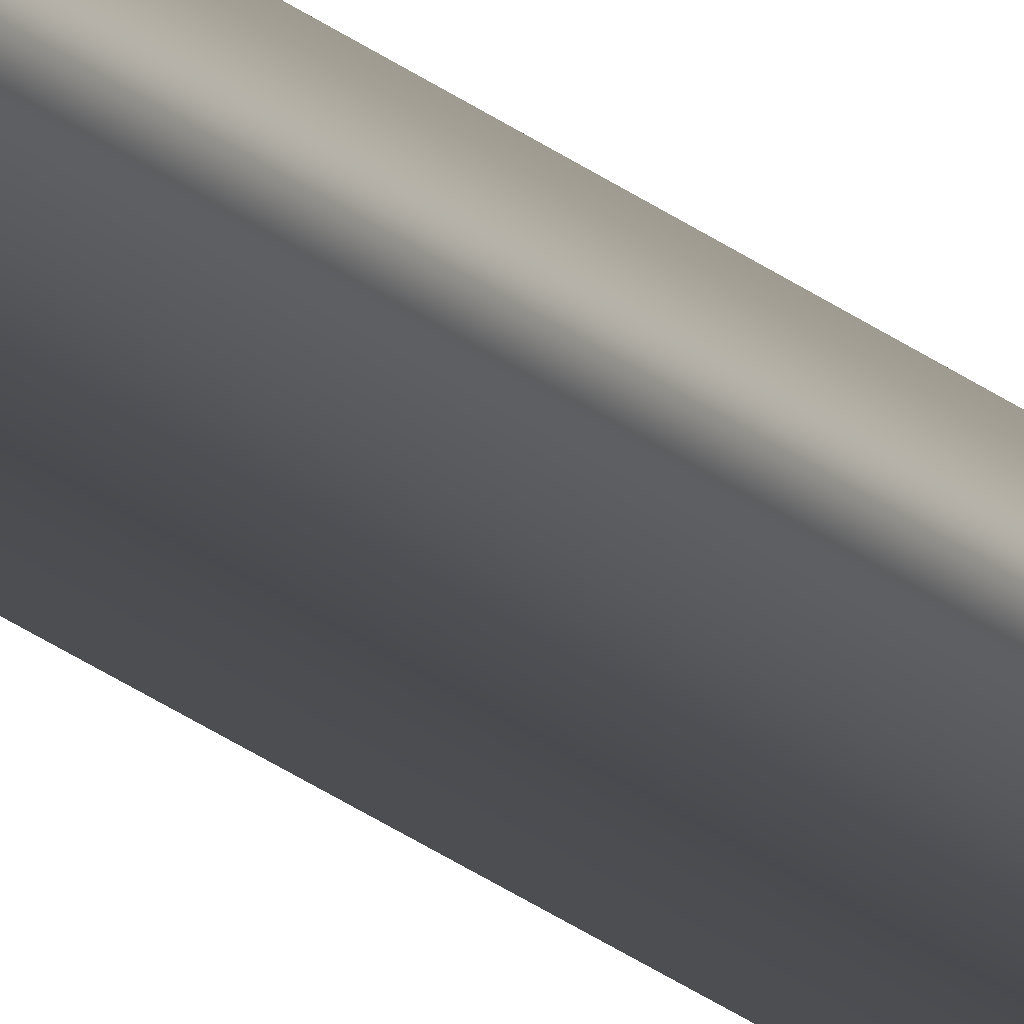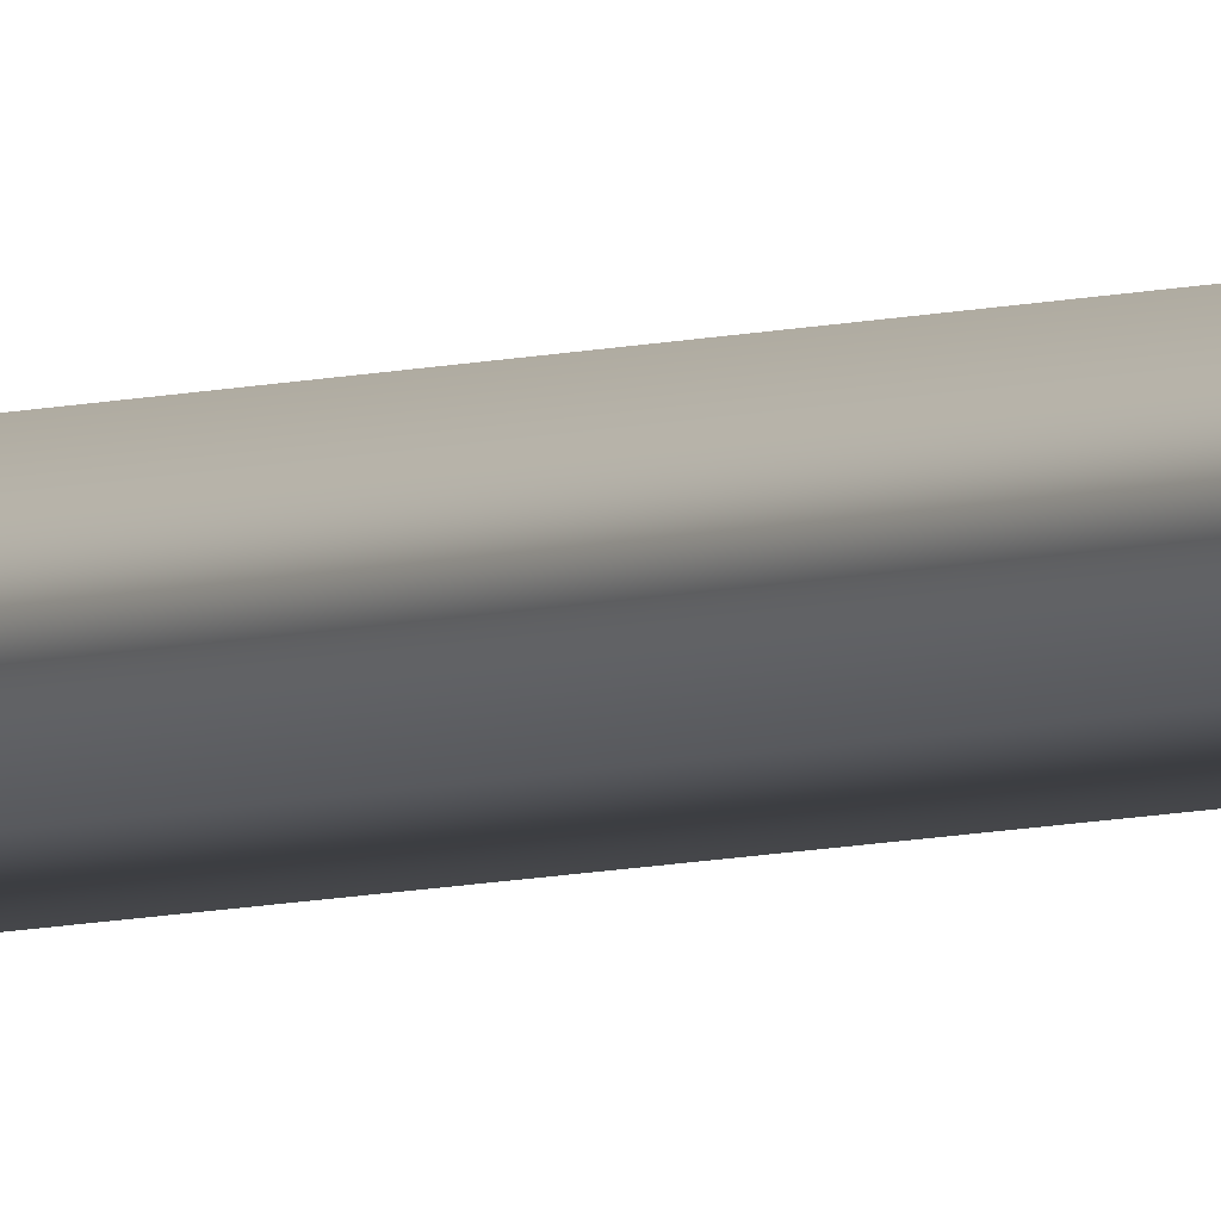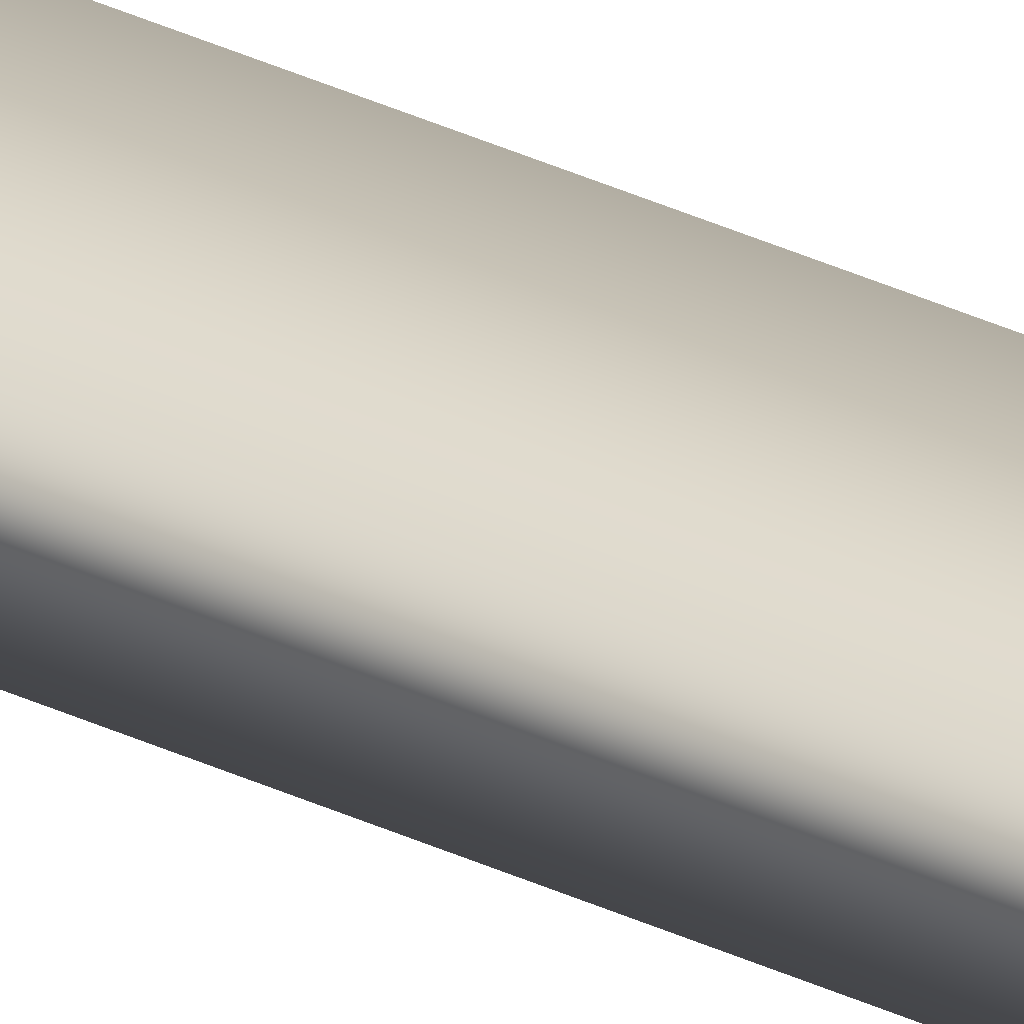
<metadata>
{"format":"obj","ext":"obj","renderer":"f3d","projection":"perspective","resolution":1024,"background":"white","views":[{"elev":-15.8,"azim":-153.5,"up":"+Y"},{"elev":-4.1,"azim":145.4,"up":"+Y"},{"elev":27.9,"azim":127.6,"up":"+Y"}]}
</metadata>
<code>
v 51.95 24.65 -145.7
v 51.95 24.65 -149.6
v 51.99 24.65 -145.7
v 51.99 24.65 -149.6
v 51.99 24.67 -149.6
v 51.95 24.67 -149.6
v 51.99 24.67 -145.7
v 51.95 24.67 -145.7
f 1 2 3
f 3 2 4
f 5 4 6
f 6 4 2
f 7 3 5
f 5 3 4
f 1 8 2
f 2 8 6
f 8 1 7
f 7 1 3
f 7 5 8
f 8 5 6

</code>
